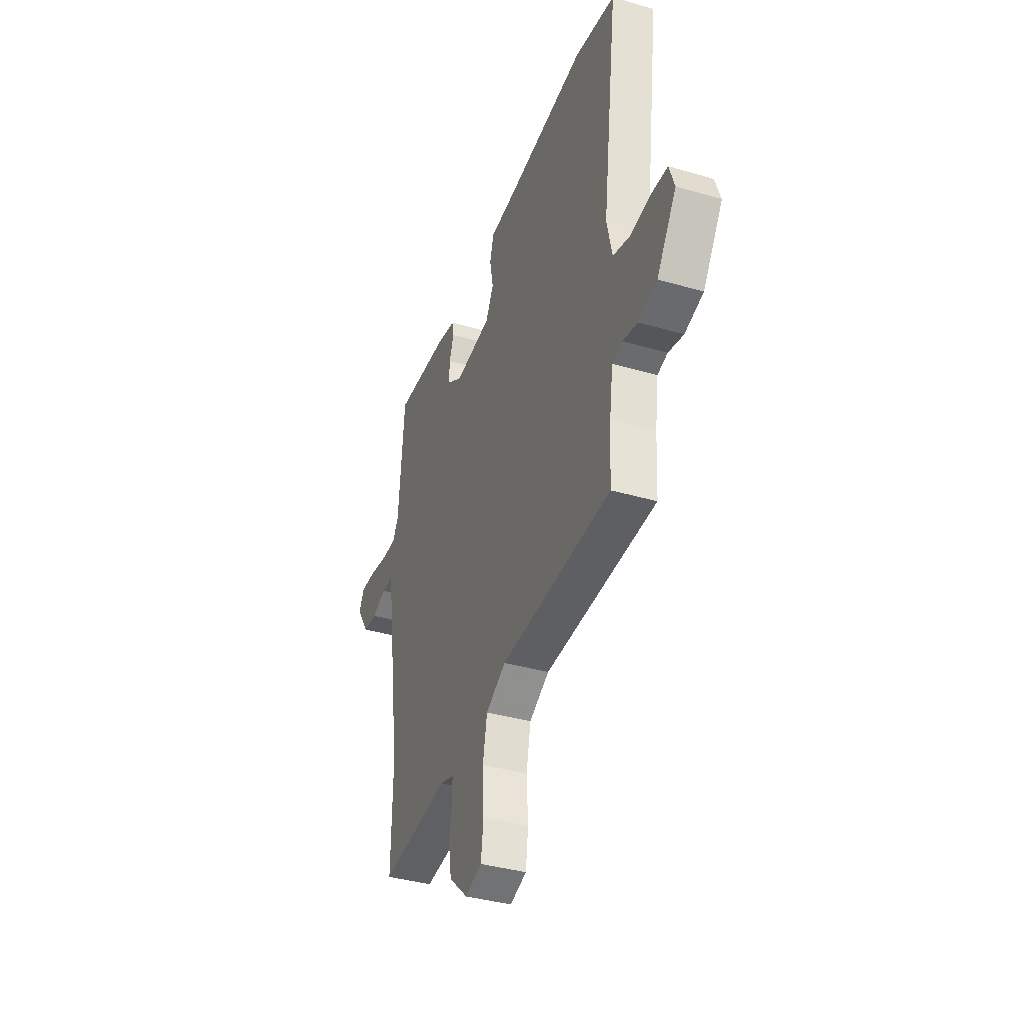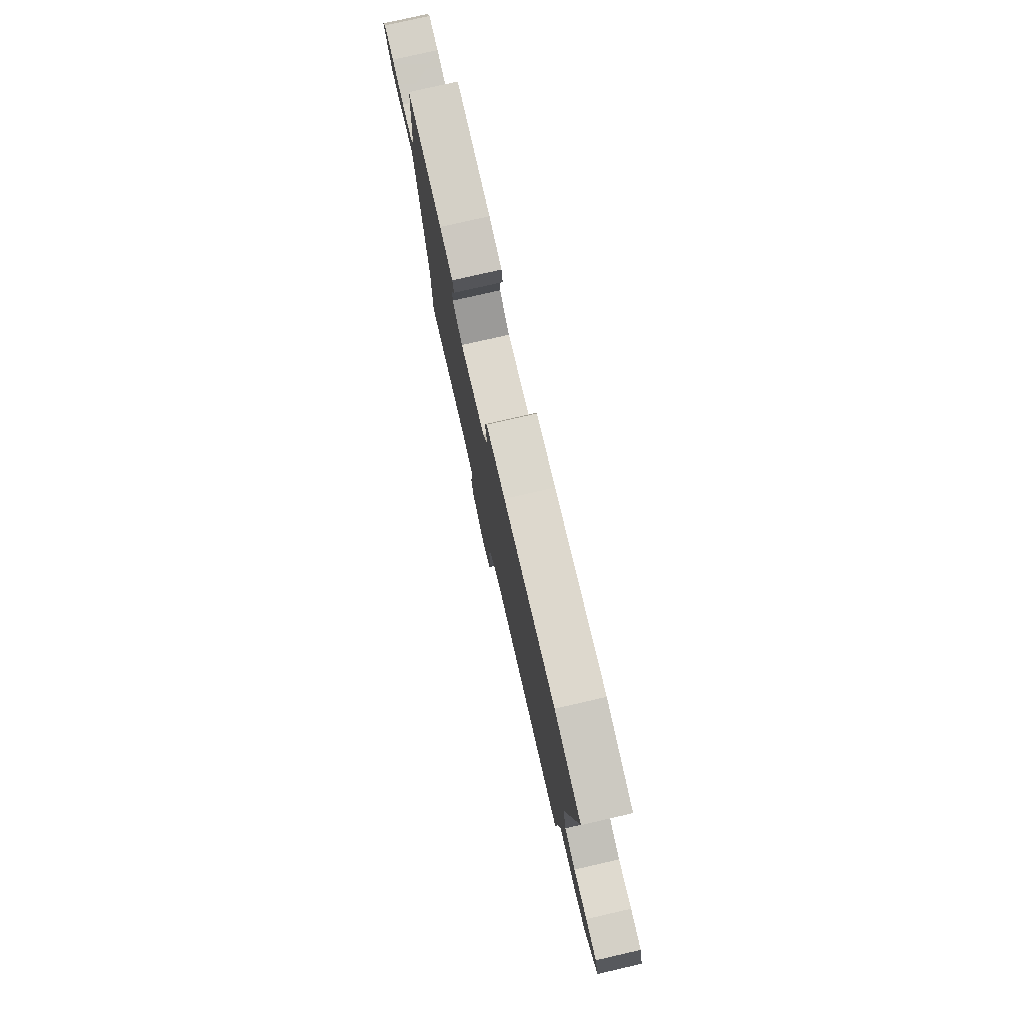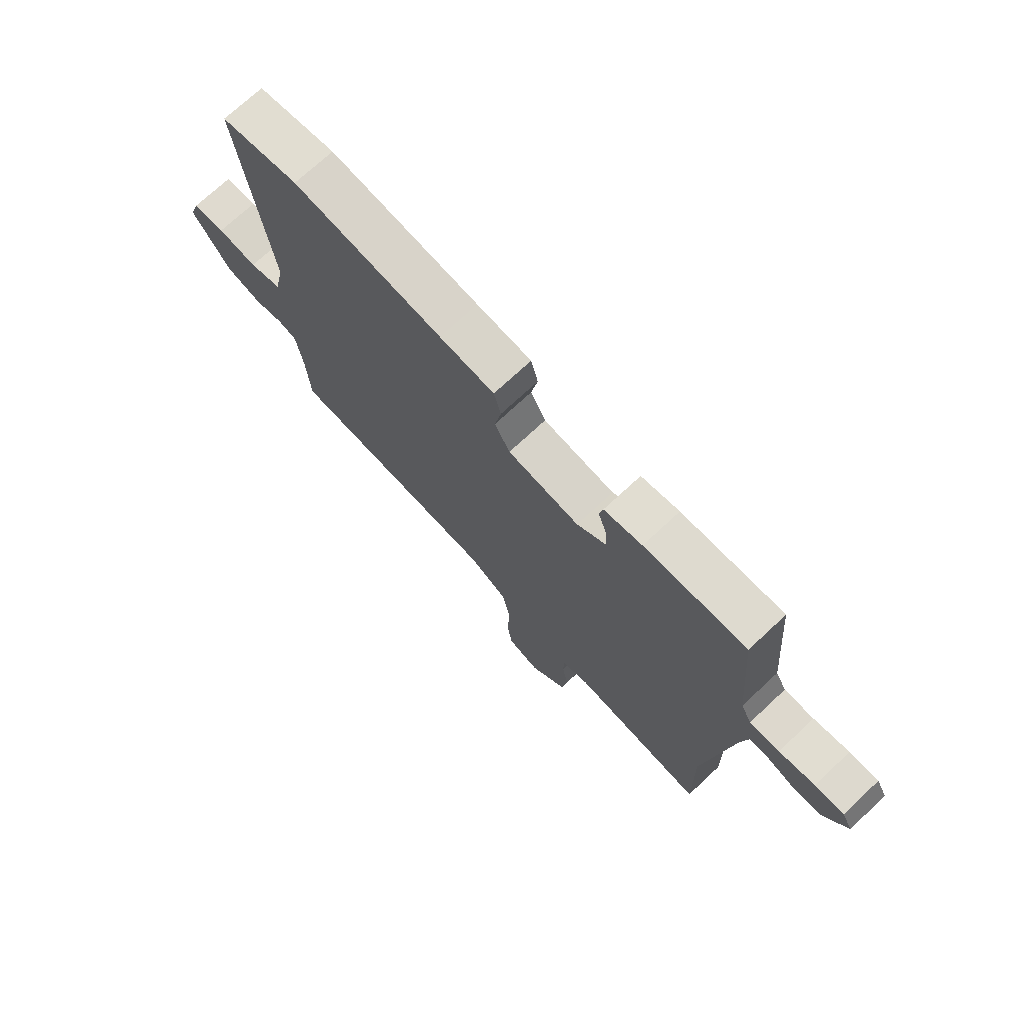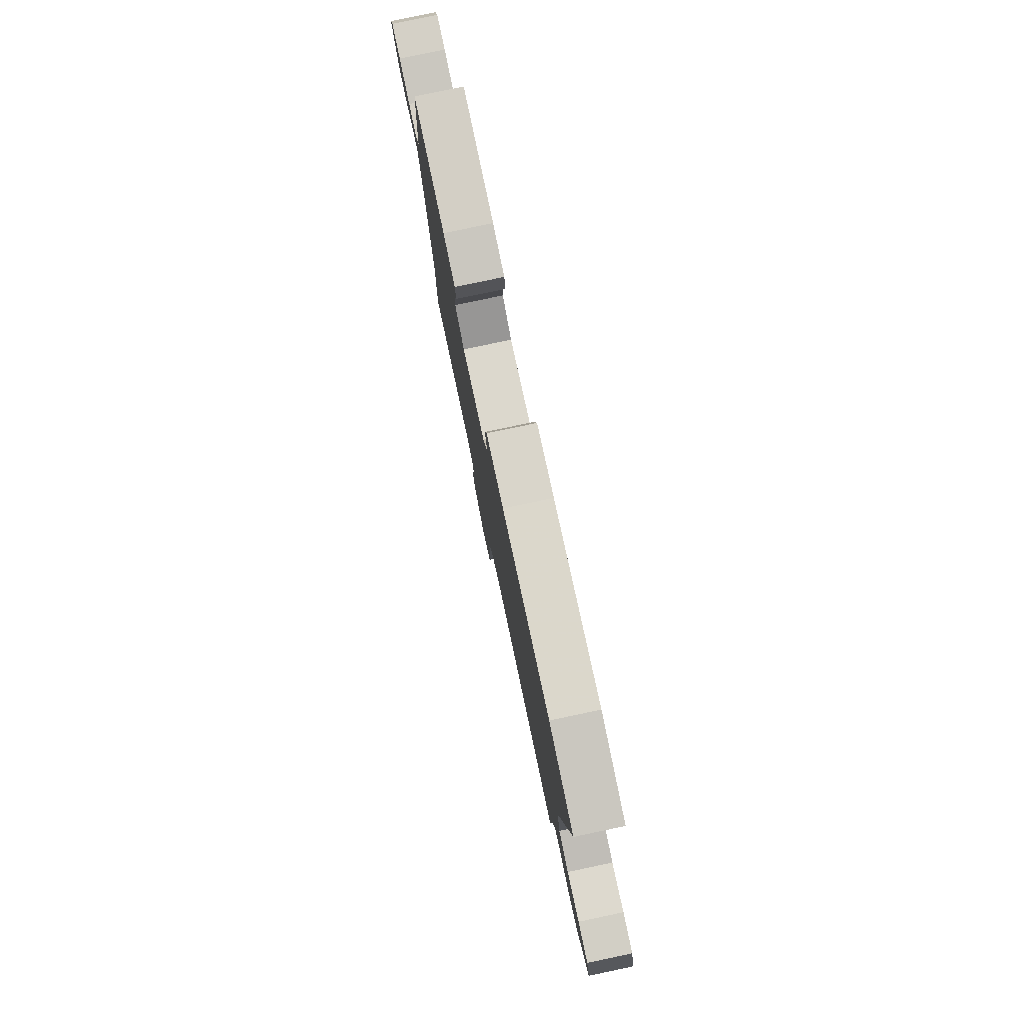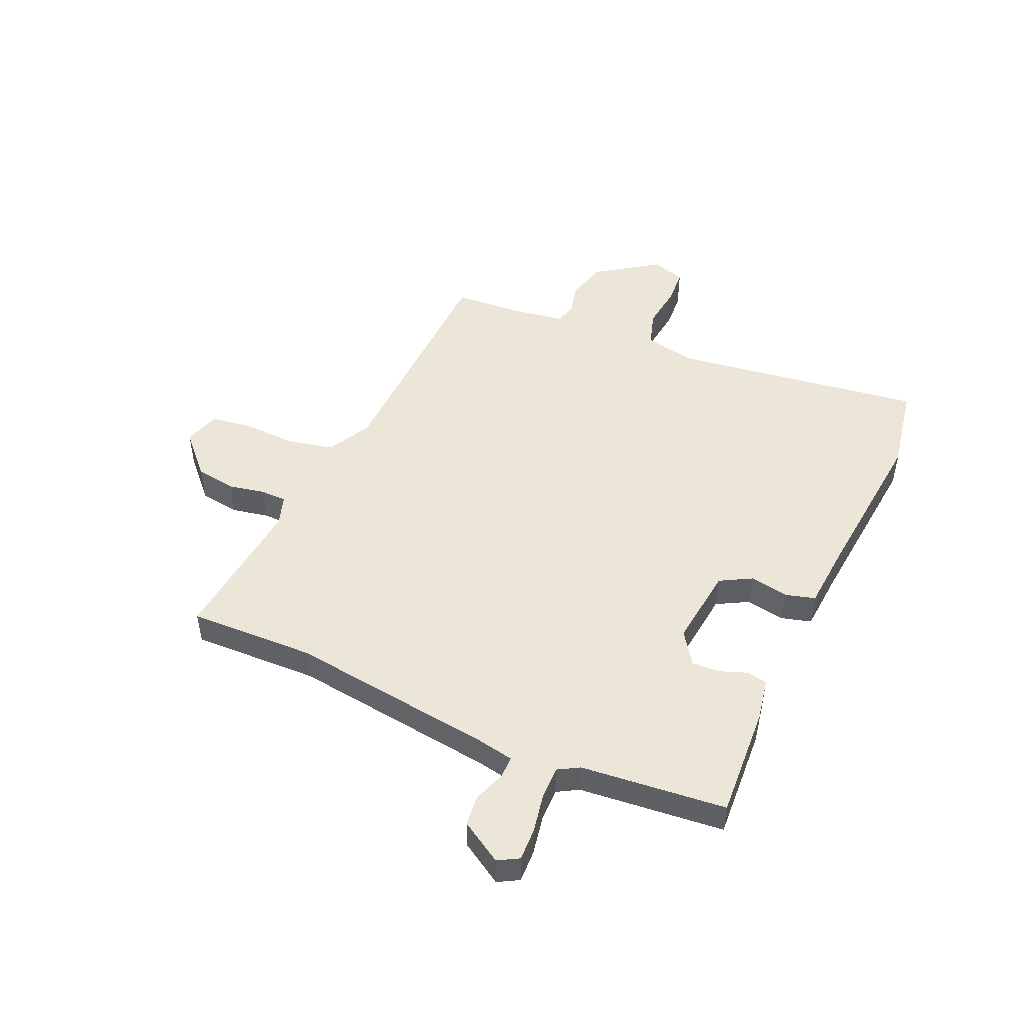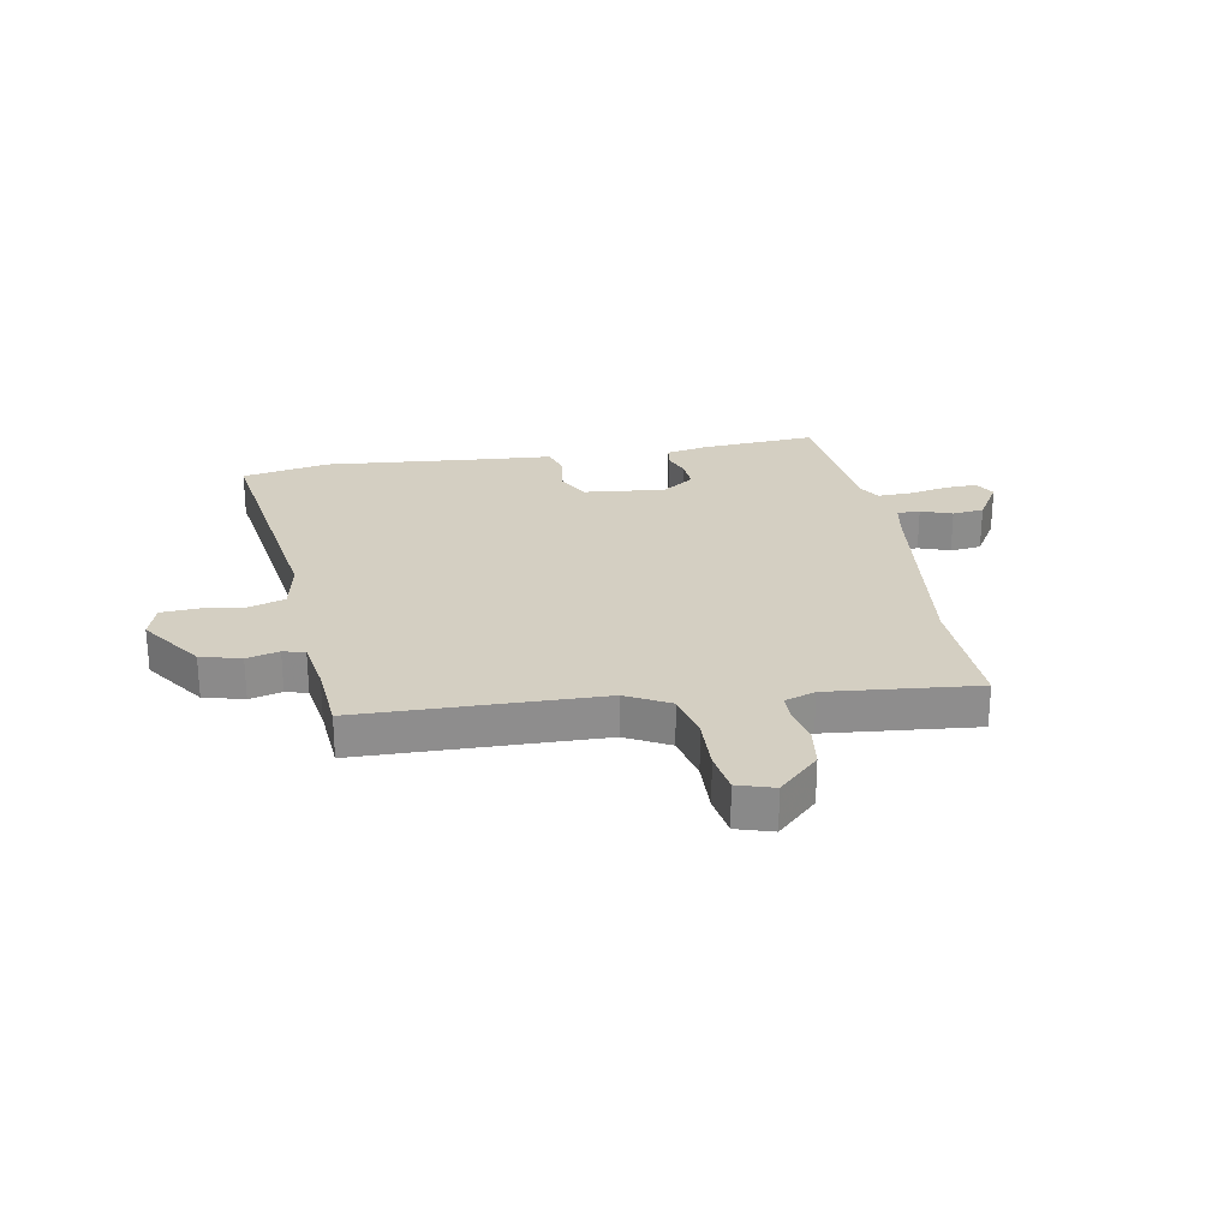
<metadata>
{"format":"obj","ext":"obj","renderer":"f3d","projection":"perspective","resolution":1024,"background":"white","views":[{"elev":-37.7,"azim":69.6,"up":"+Z"},{"elev":78.1,"azim":77.1,"up":"+Z"},{"elev":72.3,"azim":-133.1,"up":"+Z"},{"elev":79.3,"azim":78.1,"up":"+Z"},{"elev":49.1,"azim":-66.8,"up":"+Y"},{"elev":25.7,"azim":168.6,"up":"+Y"}]}
</metadata>
<code>
v -0.501 0.07 -0.55
v -0.497 0.07 -0.327
v -0.548 0.07 0.036
v -0.561 0.07 0.1
v -0.601 0.07 0.099
v -0.655 0.07 0.078
v -0.71 0.07 0.083
v -0.756 0.07 0.156
v -0.736 0.07 0.193
v -0.679 0.07 0.192
v -0.609 0.07 0.18
v -0.551 0.07 0.18
v -0.53 0.07 0.218
v -0.508 0.07 0.475
v -0.308 0.07 0.466
v -0.233 0.07 0.453
v -0.226 0.07 0.417
v -0.243 0.07 0.368
v -0.245 0.07 0.319
v -0.188 0.07 0.281
v -0.047 0.07 0.299
v -0.017 0.07 0.355
v -0.03 0.07 0.423
v -0.016 0.07 0.476
v 0.092 0.07 0.486
v 0.387 0.07 0.519
v 0.54 0.07 0.493
v 0.483 0.07 0.048
v 0.503 0.07 -0.042
v 0.566 0.07 -0.06
v 0.643 0.07 -0.049
v 0.706 0.07 -0.052
v 0.726 0.07 -0.111
v 0.652 0.07 -0.221
v 0.582 0.07 -0.241
v 0.525 0.07 -0.228
v 0.487 0.07 -0.239
v 0.474 0.07 -0.331
v 0.467 0.07 -0.453
v 0.047 0.07 -0.472
v -0.029 0.07 -0.514
v -0.046 0.07 -0.597
v -0.041 0.07 -0.69
v -0.051 0.07 -0.762
v -0.114 0.07 -0.783
v -0.186 0.07 -0.717
v -0.197 0.07 -0.646
v -0.185 0.07 -0.582
v -0.186 0.07 -0.536
v -0.24 0.07 -0.519
v -0.501 0 -0.55
v -0.497 0 -0.327
v -0.548 0 0.036
v -0.561 0 0.1
v -0.601 0 0.099
v -0.655 0 0.078
v -0.71 0 0.083
v -0.756 0 0.156
v -0.736 0 0.193
v -0.679 0 0.192
v -0.609 0 0.18
v -0.551 0 0.18
v -0.53 0 0.218
v -0.508 0 0.475
v -0.308 0 0.466
v -0.233 0 0.453
v -0.226 0 0.417
v -0.243 0 0.368
v -0.245 0 0.319
v -0.188 0 0.281
v -0.047 0 0.299
v -0.017 0 0.355
v -0.03 0 0.423
v -0.016 0 0.476
v 0.092 0 0.486
v 0.387 0 0.519
v 0.54 0 0.493
v 0.483 0 0.048
v 0.503 0 -0.042
v 0.566 0 -0.06
v 0.643 0 -0.049
v 0.706 0 -0.052
v 0.726 0 -0.111
v 0.652 0 -0.221
v 0.582 0 -0.241
v 0.525 0 -0.228
v 0.487 0 -0.239
v 0.474 0 -0.331
v 0.467 0 -0.453
v 0.047 0 -0.472
v -0.029 0 -0.514
v -0.046 0 -0.597
v -0.041 0 -0.69
v -0.051 0 -0.762
v -0.114 0 -0.783
v -0.186 0 -0.717
v -0.197 0 -0.646
v -0.185 0 -0.582
v -0.186 0 -0.536
v -0.24 0 -0.519
f 46 47 48
f 45 46 48
f 44 45 48
f 43 44 48
f 42 43 48
f 41 42 48 49
f 40 41 49 50
f 38 39 40
f 50 1 2
f 40 50 2
f 38 40 2
f 37 38 2
f 34 35 36
f 33 34 36
f 32 33 36
f 31 32 36
f 30 31 36
f 37 2 3
f 36 37 3
f 30 36 3
f 29 30 3
f 25 26 27 28
f 25 28 29
f 24 25 29
f 23 24 29
f 22 23 29
f 16 17 18
f 15 16 18
f 14 15 18
f 13 14 18
f 12 13 18 19
f 9 10 11
f 8 9 11
f 7 8 11
f 6 7 11
f 5 6 11
f 4 5 11 12
f 12 19 20
f 4 12 20
f 3 4 20
f 21 22 29
f 3 20 21 29
f 98 97 96
f 98 96 95
f 98 95 94
f 98 94 93
f 98 93 92
f 99 98 92 91
f 100 99 91 90
f 90 89 88
f 52 51 100
f 52 100 90
f 52 90 88
f 52 88 87
f 86 85 84
f 86 84 83
f 86 83 82
f 86 82 81
f 86 81 80
f 53 52 87
f 53 87 86
f 53 86 80
f 53 80 79
f 78 77 76 75
f 79 78 75
f 79 75 74
f 79 74 73
f 79 73 72
f 68 67 66
f 68 66 65
f 68 65 64
f 68 64 63
f 69 68 63 62
f 61 60 59
f 61 59 58
f 61 58 57
f 61 57 56
f 61 56 55
f 62 61 55 54
f 70 69 62
f 70 62 54
f 70 54 53
f 79 72 71
f 79 71 70 53
f 1 51 52 2
f 2 52 53 3
f 3 53 54 4
f 4 54 55 5
f 5 55 56 6
f 6 56 57 7
f 7 57 58 8
f 8 58 59 9
f 9 59 60 10
f 10 60 61 11
f 11 61 62 12
f 12 62 63 13
f 13 63 64 14
f 14 64 65 15
f 15 65 66 16
f 16 66 67 17
f 17 67 68 18
f 18 68 69 19
f 19 69 70 20
f 20 70 71 21
f 21 71 72 22
f 22 72 73 23
f 23 73 74 24
f 24 74 75 25
f 25 75 76 26
f 26 76 77 27
f 27 77 78 28
f 28 78 79 29
f 29 79 80 30
f 30 80 81 31
f 31 81 82 32
f 32 82 83 33
f 33 83 84 34
f 34 84 85 35
f 35 85 86 36
f 36 86 87 37
f 37 87 88 38
f 38 88 89 39
f 39 89 90 40
f 40 90 91 41
f 41 91 92 42
f 42 92 93 43
f 43 93 94 44
f 44 94 95 45
f 45 95 96 46
f 46 96 97 47
f 47 97 98 48
f 48 98 99 49
f 49 99 100 50
f 50 100 51 1

</code>
